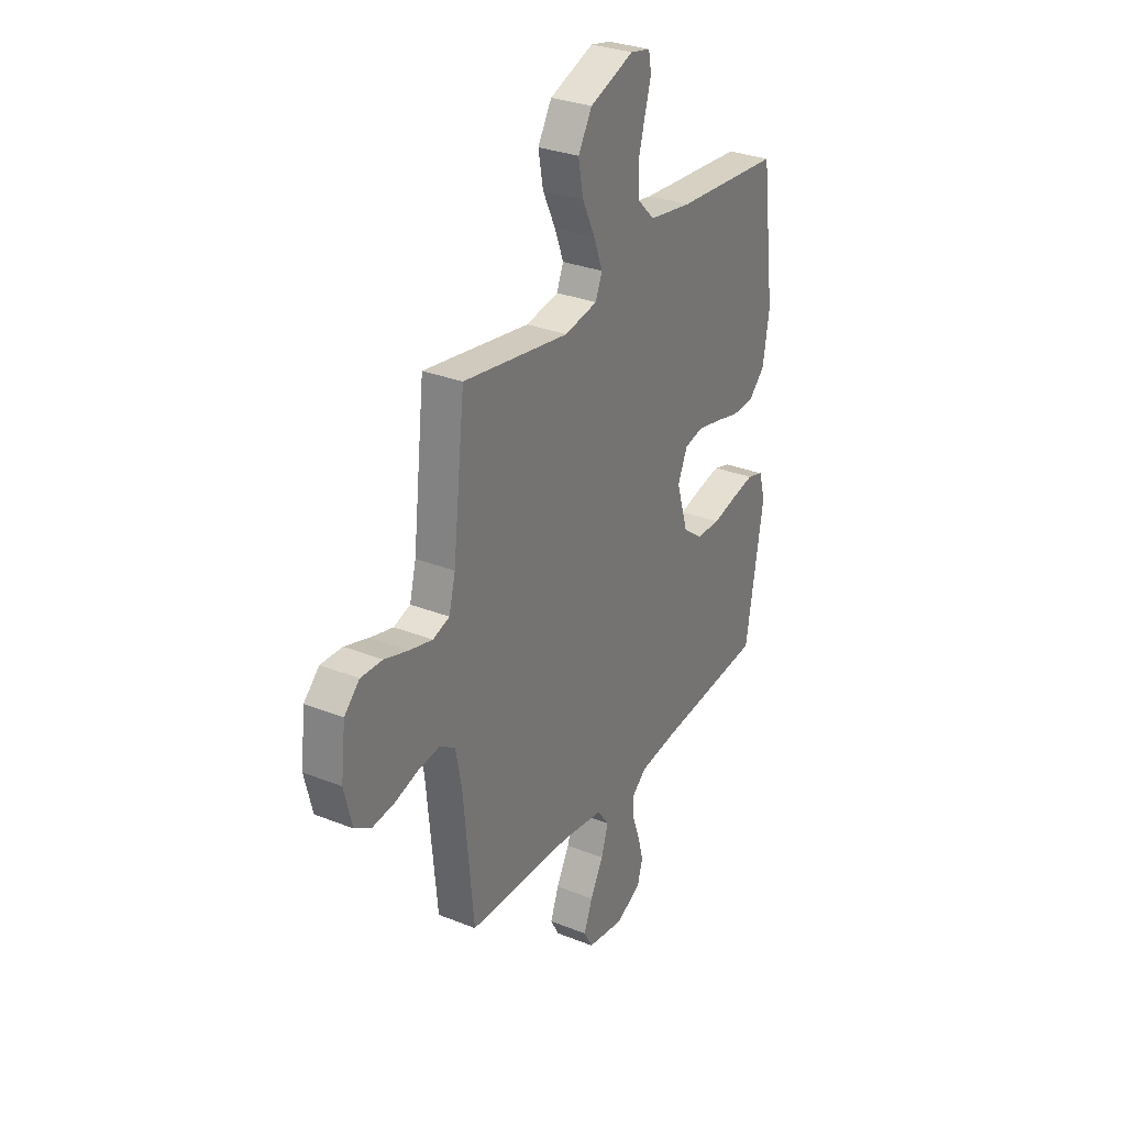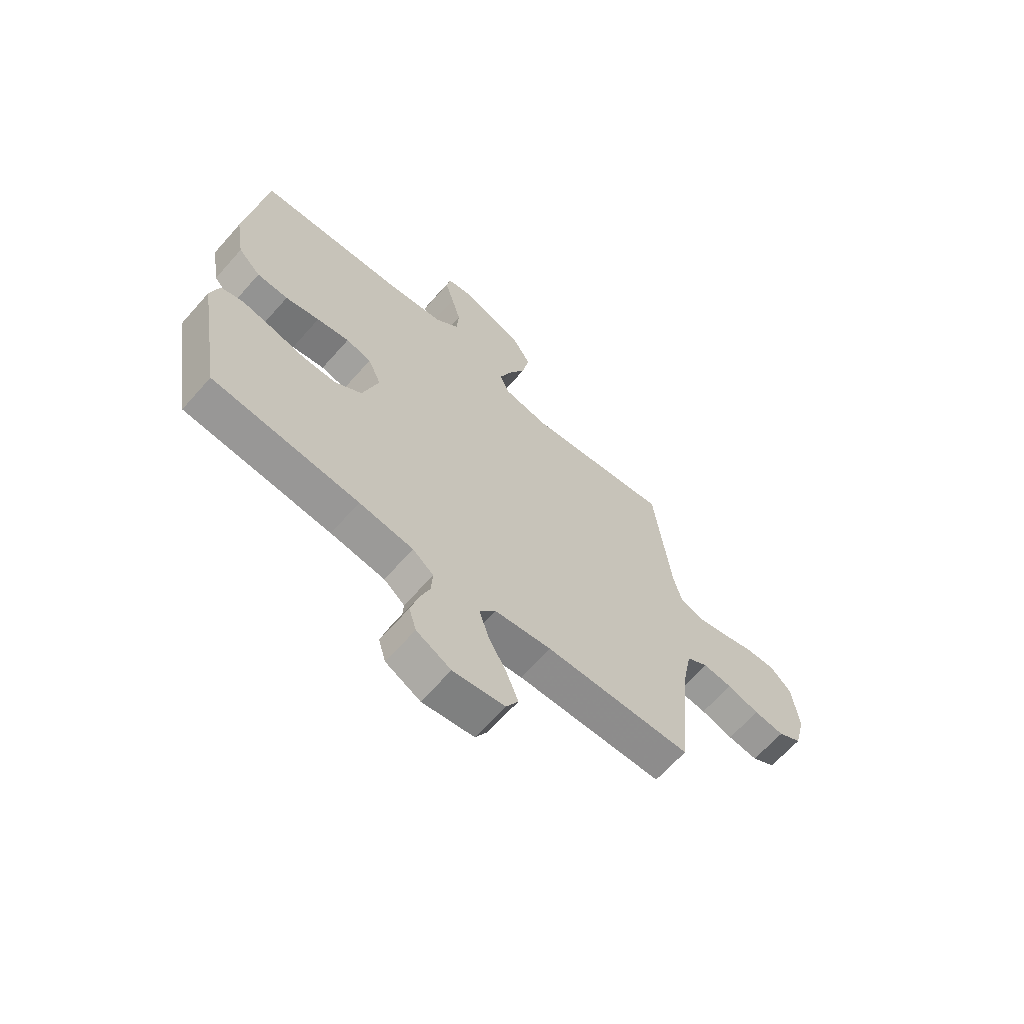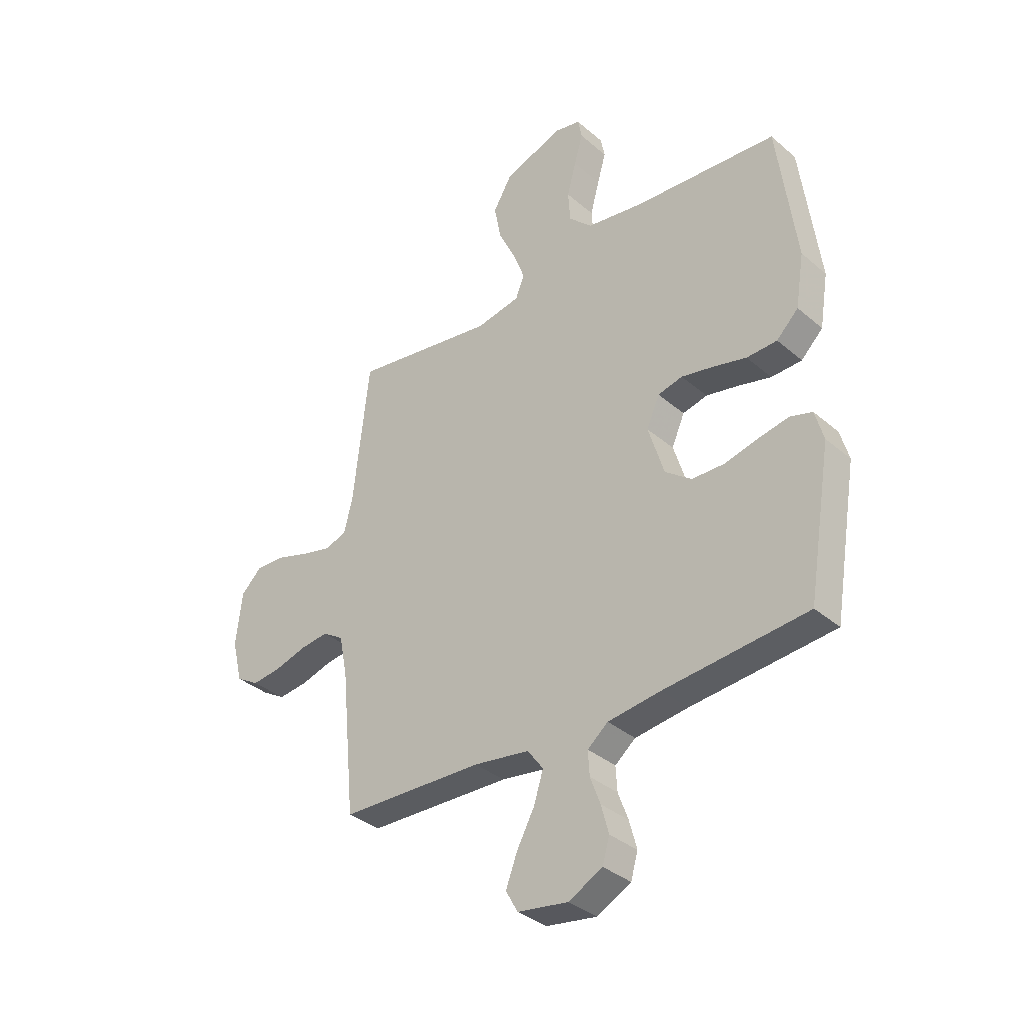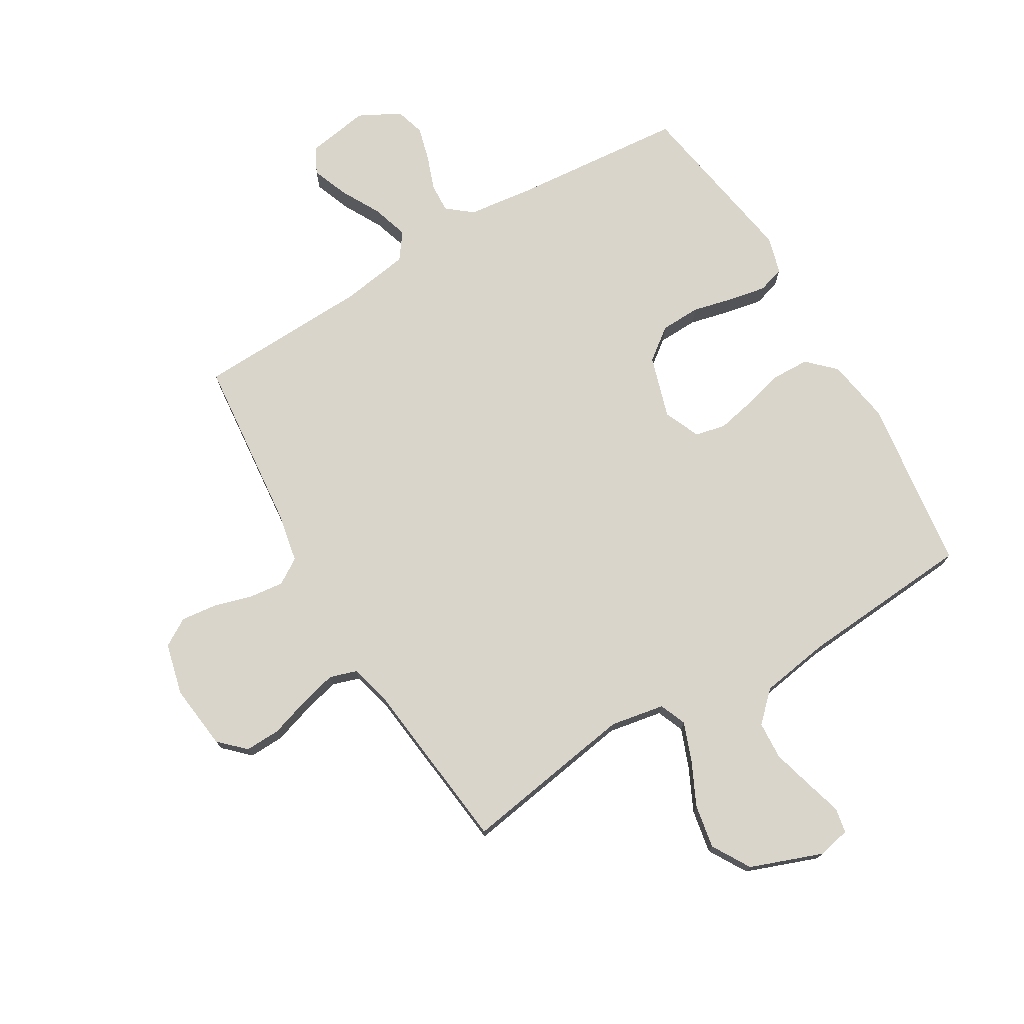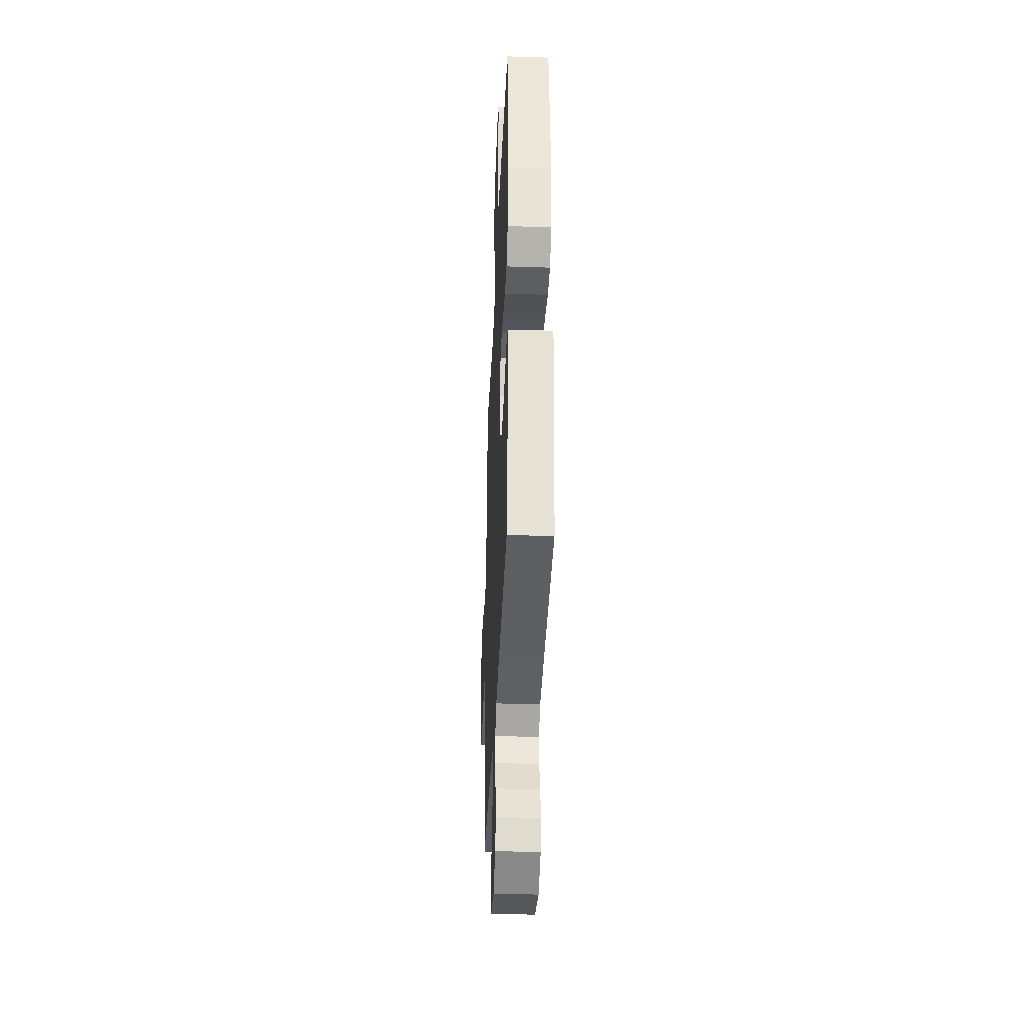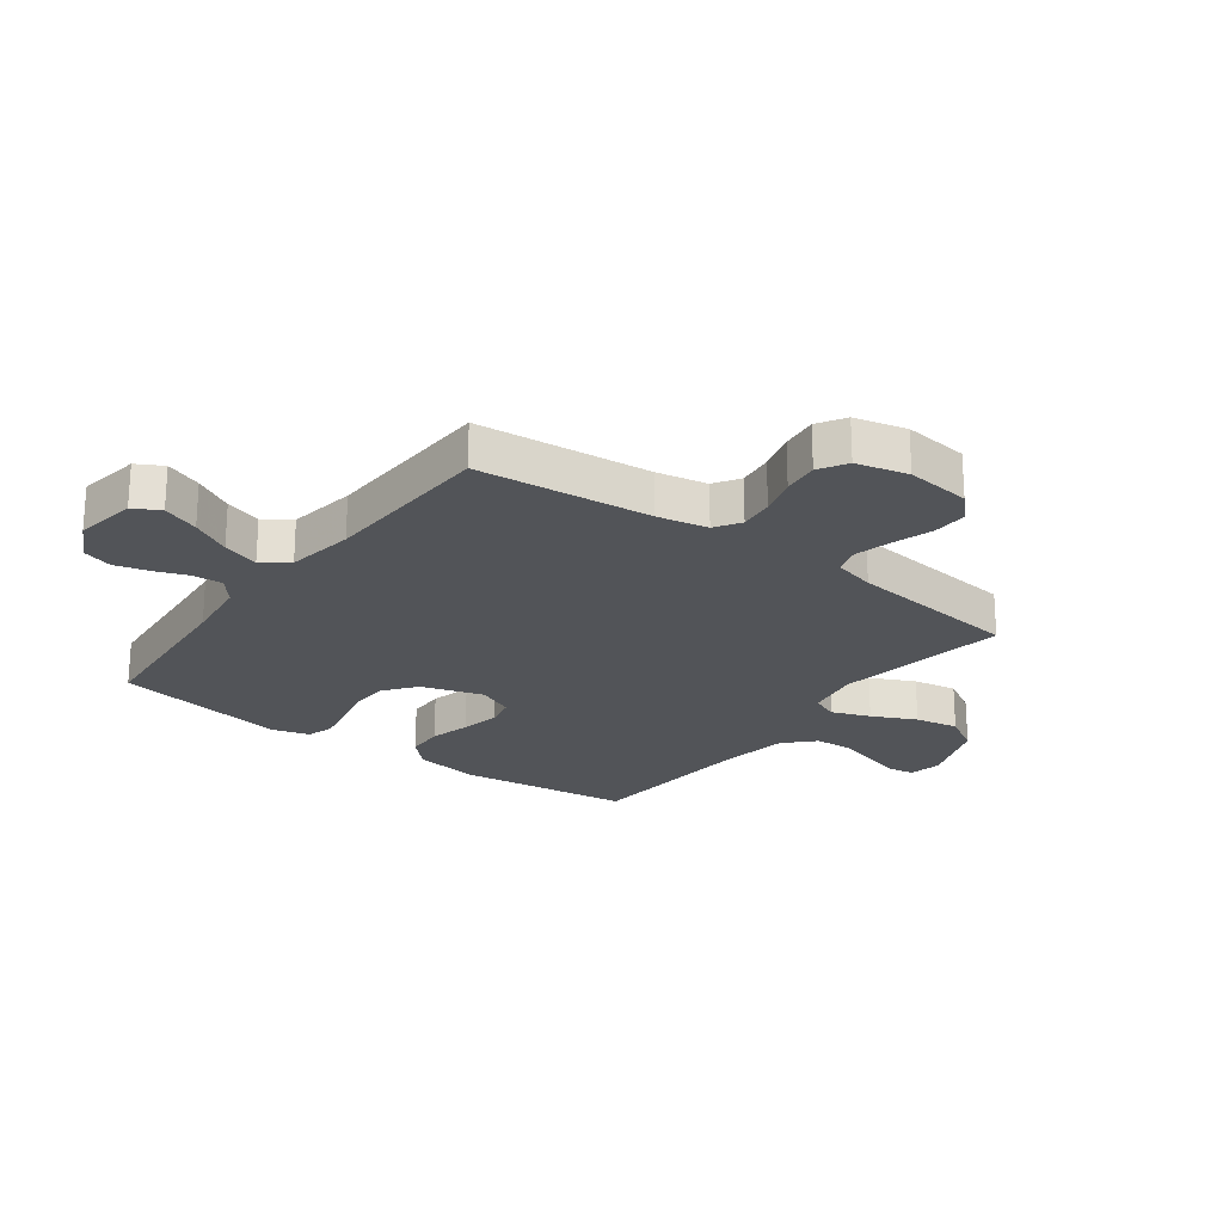
<metadata>
{"format":"obj","ext":"obj","renderer":"f3d","projection":"perspective","resolution":1024,"background":"white","views":[{"elev":30.5,"azim":-60.1,"up":"+Z"},{"elev":-65.6,"azim":138.5,"up":"+Z"},{"elev":-35.4,"azim":41.7,"up":"+Z"},{"elev":74.6,"azim":-30.7,"up":"+Y"},{"elev":-35.6,"azim":87.6,"up":"+Z"},{"elev":-23.0,"azim":-126.7,"up":"+Y"}]}
</metadata>
<code>
v -0.5 0.07 -0.5
v -0.529 0.07 -0.2
v -0.546 0.07 -0.113
v -0.59 0.07 -0.085
v -0.65 0.07 -0.092
v -0.716 0.07 -0.111
v -0.778 0.07 -0.118
v -0.826 0.07 -0.089
v -0.848 0.07 0
v -0.835 0.07 0.112
v -0.792 0.07 0.154
v -0.731 0.07 0.152
v -0.662 0.07 0.13
v -0.599 0.07 0.114
v -0.552 0.07 0.129
v -0.534 0.07 0.2
v -0.5 0.07 0.5
v -0.2 0.07 0.452
v -0.107 0.07 0.469
v -0.088 0.07 0.515
v -0.113 0.07 0.581
v -0.149 0.07 0.656
v -0.163 0.07 0.731
v -0.124 0.07 0.797
v 0 0.07 0.843
v 0.056 0.07 0.831
v 0.064 0.07 0.788
v 0.046 0.07 0.725
v 0.027 0.07 0.655
v 0.031 0.07 0.59
v 0.08 0.07 0.542
v 0.2 0.07 0.523
v 0.5 0.07 0.5
v 0.539 0.07 0.2
v 0.521 0.07 0.089
v 0.475 0.07 0.044
v 0.411 0.07 0.042
v 0.341 0.07 0.06
v 0.274 0.07 0.074
v 0.222 0.07 0.062
v 0.195 0.07 0
v 0.228 0.07 -0.107
v 0.283 0.07 -0.149
v 0.352 0.07 -0.151
v 0.423 0.07 -0.134
v 0.486 0.07 -0.122
v 0.532 0.07 -0.136
v 0.55 0.07 -0.2
v 0.5 0.07 -0.5
v 0.2 0.07 -0.526
v 0.089 0.07 -0.54
v 0.046 0.07 -0.575
v 0.049 0.07 -0.626
v 0.07 0.07 -0.683
v 0.086 0.07 -0.742
v 0.071 0.07 -0.793
v 0 0.07 -0.83
v -0.106 0.07 -0.813
v -0.131 0.07 -0.768
v -0.107 0.07 -0.705
v -0.07 0.07 -0.637
v -0.05 0.07 -0.574
v -0.083 0.07 -0.529
v -0.2 0.07 -0.511
v -0.5 0 -0.5
v -0.529 0 -0.2
v -0.546 0 -0.113
v -0.59 0 -0.085
v -0.65 0 -0.092
v -0.716 0 -0.111
v -0.778 0 -0.118
v -0.826 0 -0.089
v -0.848 0 0
v -0.835 0 0.112
v -0.792 0 0.154
v -0.731 0 0.152
v -0.662 0 0.13
v -0.599 0 0.114
v -0.552 0 0.129
v -0.534 0 0.2
v -0.5 0 0.5
v -0.2 0 0.452
v -0.107 0 0.469
v -0.088 0 0.515
v -0.113 0 0.581
v -0.149 0 0.656
v -0.163 0 0.731
v -0.124 0 0.797
v 0 0 0.843
v 0.056 0 0.831
v 0.064 0 0.788
v 0.046 0 0.725
v 0.027 0 0.655
v 0.031 0 0.59
v 0.08 0 0.542
v 0.2 0 0.523
v 0.5 0 0.5
v 0.539 0 0.2
v 0.521 0 0.089
v 0.475 0 0.044
v 0.411 0 0.042
v 0.341 0 0.06
v 0.274 0 0.074
v 0.222 0 0.062
v 0.195 0 0
v 0.228 0 -0.107
v 0.283 0 -0.149
v 0.352 0 -0.151
v 0.423 0 -0.134
v 0.486 0 -0.122
v 0.532 0 -0.136
v 0.55 0 -0.2
v 0.5 0 -0.5
v 0.2 0 -0.526
v 0.089 0 -0.54
v 0.046 0 -0.575
v 0.049 0 -0.626
v 0.07 0 -0.683
v 0.086 0 -0.742
v 0.071 0 -0.793
v 0 0 -0.83
v -0.106 0 -0.813
v -0.131 0 -0.768
v -0.107 0 -0.705
v -0.07 0 -0.637
v -0.05 0 -0.574
v -0.083 0 -0.529
v -0.2 0 -0.511
f 59 60 61
f 58 59 61
f 57 58 61
f 56 57 61
f 55 56 61
f 54 55 61
f 53 54 61
f 52 53 61 62
f 51 52 62 63
f 48 49 50
f 47 48 50
f 46 47 50
f 45 46 50
f 44 45 50
f 51 63 64
f 50 51 64
f 44 50 64
f 43 44 64
f 36 37 38
f 35 36 38
f 34 35 38
f 33 34 38
f 32 33 38
f 31 32 38 39
f 30 31 39 40
f 26 27 28
f 25 26 28
f 24 25 28
f 23 24 28
f 22 23 28
f 21 22 28
f 20 21 28 29
f 19 20 29 30
f 16 17 18
f 15 16 18 19
f 11 12 13
f 10 11 13
f 9 10 13
f 8 9 13
f 7 8 13
f 6 7 13
f 5 6 13
f 4 5 13 14
f 3 4 14 15
f 64 1 2
f 43 64 2
f 42 43 2
f 19 30 40 41
f 19 41 42
f 15 19 42
f 3 15 42
f 2 3 42
f 125 124 123
f 125 123 122
f 125 122 121
f 125 121 120
f 125 120 119
f 125 119 118
f 125 118 117
f 126 125 117 116
f 127 126 116 115
f 114 113 112
f 114 112 111
f 114 111 110
f 114 110 109
f 114 109 108
f 128 127 115
f 128 115 114
f 128 114 108
f 128 108 107
f 102 101 100
f 102 100 99
f 102 99 98
f 102 98 97
f 102 97 96
f 103 102 96 95
f 104 103 95 94
f 92 91 90
f 92 90 89
f 92 89 88
f 92 88 87
f 92 87 86
f 92 86 85
f 93 92 85 84
f 94 93 84 83
f 82 81 80
f 83 82 80 79
f 77 76 75
f 77 75 74
f 77 74 73
f 77 73 72
f 77 72 71
f 77 71 70
f 77 70 69
f 78 77 69 68
f 79 78 68 67
f 66 65 128
f 66 128 107
f 66 107 106
f 105 104 94 83
f 106 105 83
f 106 83 79
f 106 79 67
f 106 67 66
f 1 65 66 2
f 2 66 67 3
f 3 67 68 4
f 4 68 69 5
f 5 69 70 6
f 6 70 71 7
f 7 71 72 8
f 8 72 73 9
f 9 73 74 10
f 10 74 75 11
f 11 75 76 12
f 12 76 77 13
f 13 77 78 14
f 14 78 79 15
f 15 79 80 16
f 16 80 81 17
f 17 81 82 18
f 18 82 83 19
f 19 83 84 20
f 20 84 85 21
f 21 85 86 22
f 22 86 87 23
f 23 87 88 24
f 24 88 89 25
f 25 89 90 26
f 26 90 91 27
f 27 91 92 28
f 28 92 93 29
f 29 93 94 30
f 30 94 95 31
f 31 95 96 32
f 32 96 97 33
f 33 97 98 34
f 34 98 99 35
f 35 99 100 36
f 36 100 101 37
f 37 101 102 38
f 38 102 103 39
f 39 103 104 40
f 40 104 105 41
f 41 105 106 42
f 42 106 107 43
f 43 107 108 44
f 44 108 109 45
f 45 109 110 46
f 46 110 111 47
f 47 111 112 48
f 48 112 113 49
f 49 113 114 50
f 50 114 115 51
f 51 115 116 52
f 52 116 117 53
f 53 117 118 54
f 54 118 119 55
f 55 119 120 56
f 56 120 121 57
f 57 121 122 58
f 58 122 123 59
f 59 123 124 60
f 60 124 125 61
f 61 125 126 62
f 62 126 127 63
f 63 127 128 64
f 64 128 65 1

</code>
